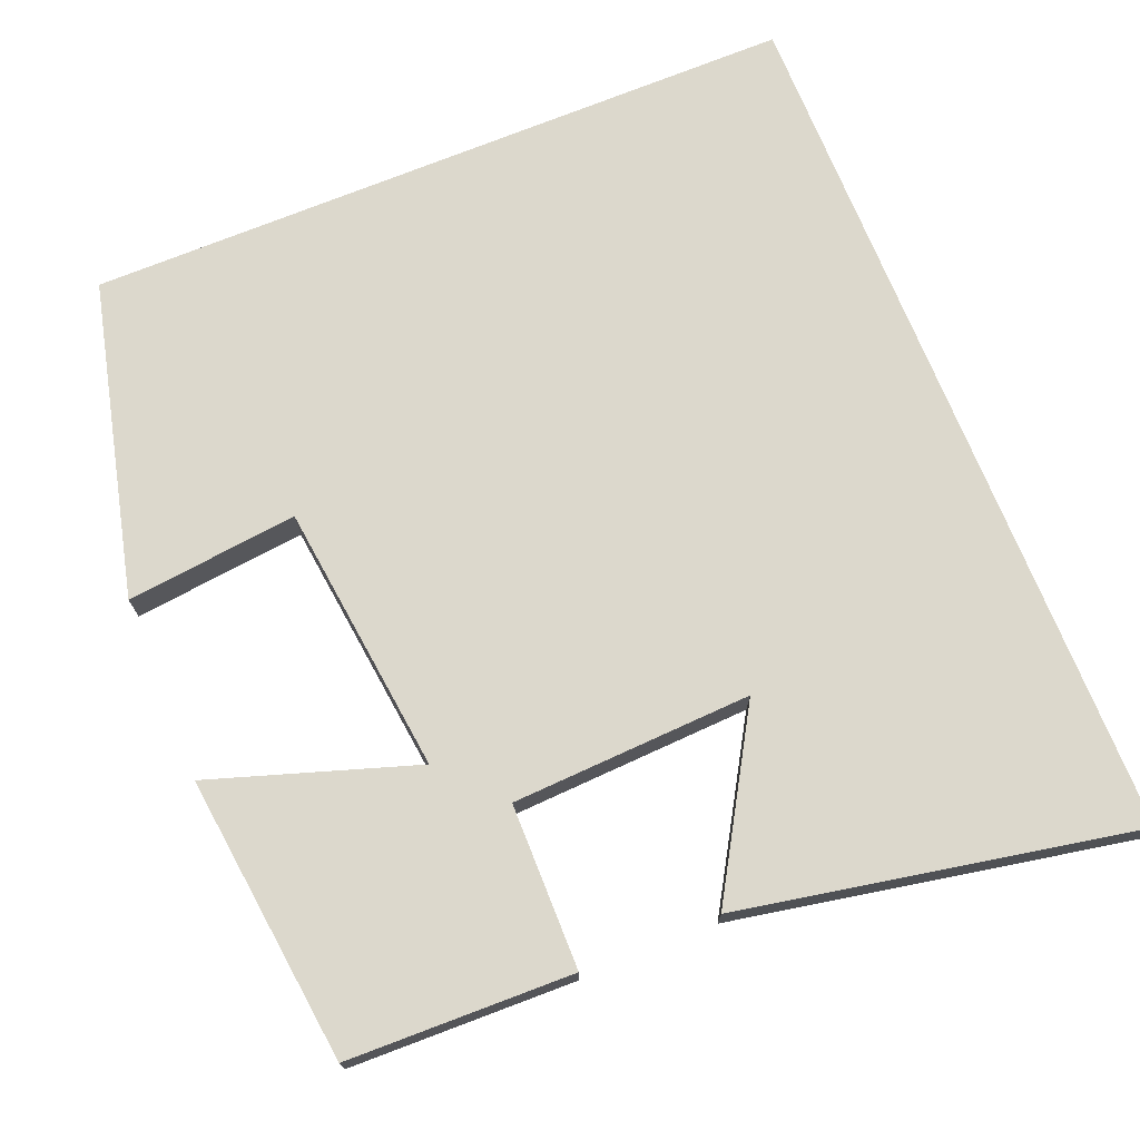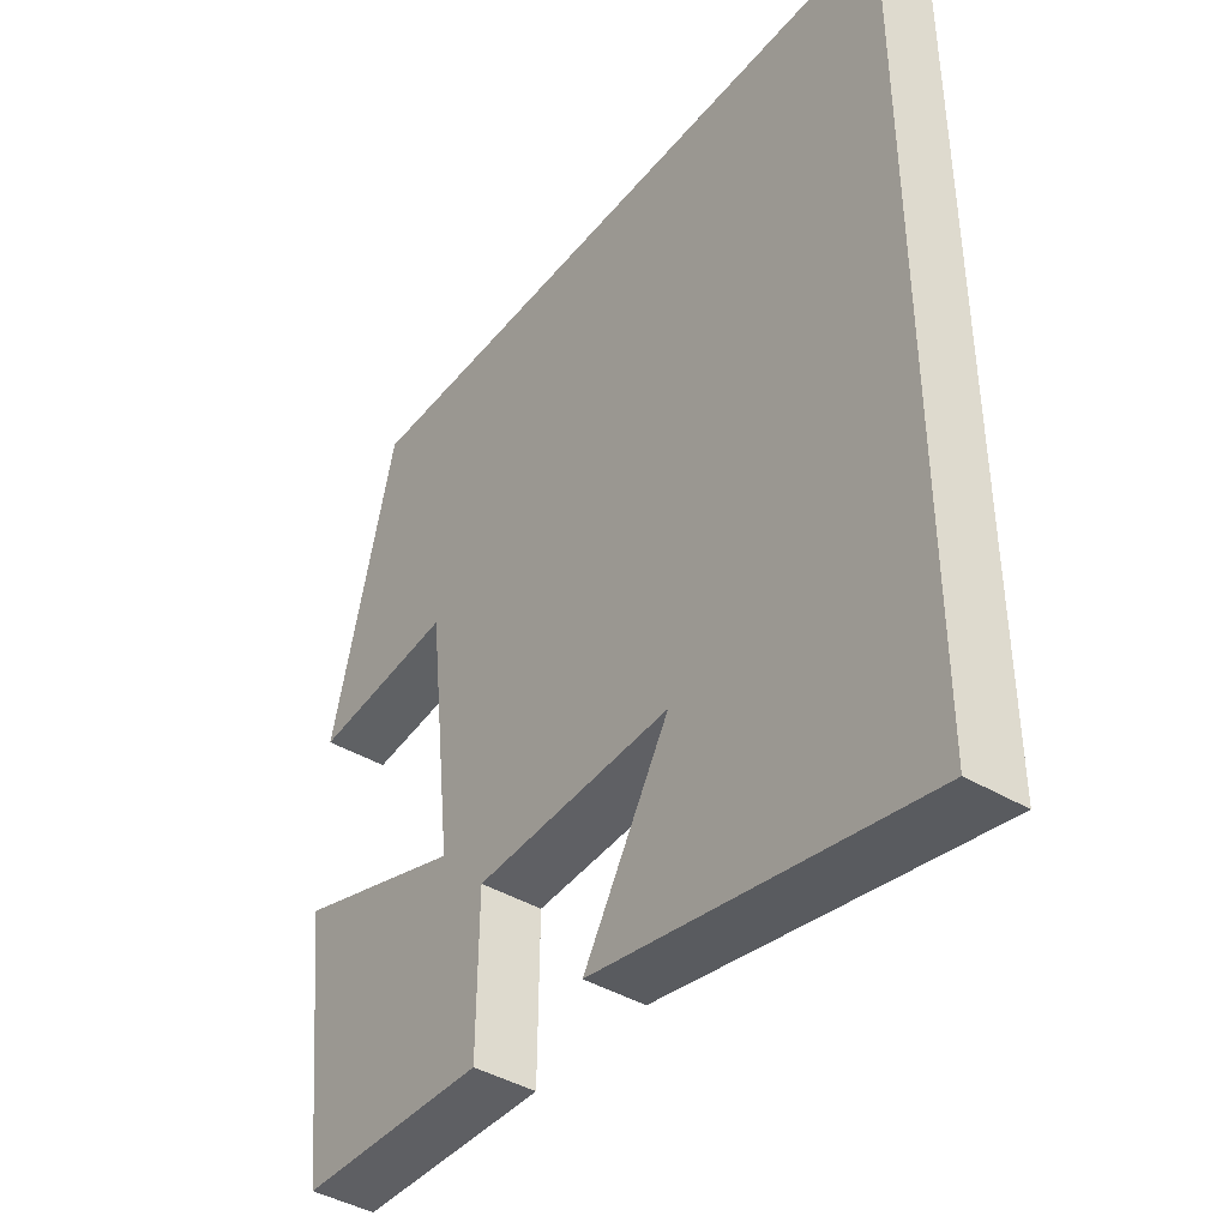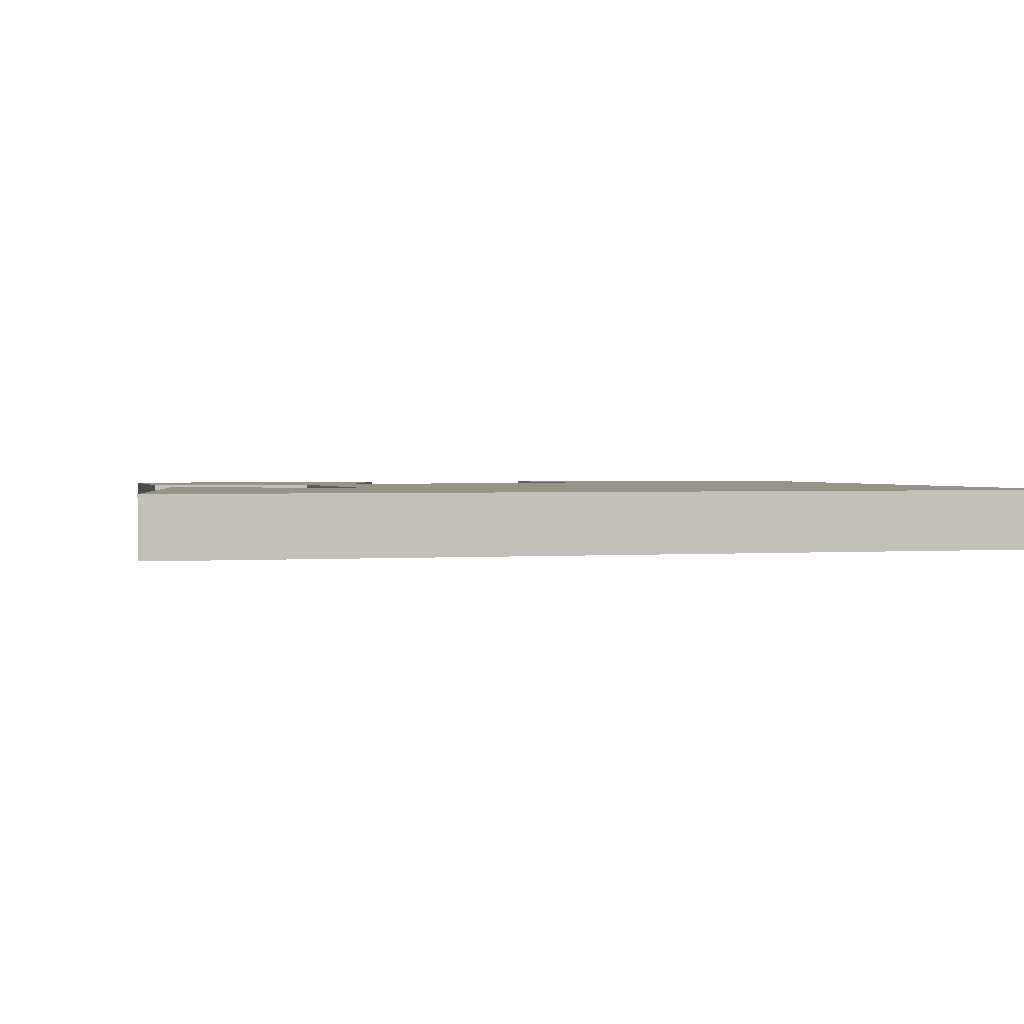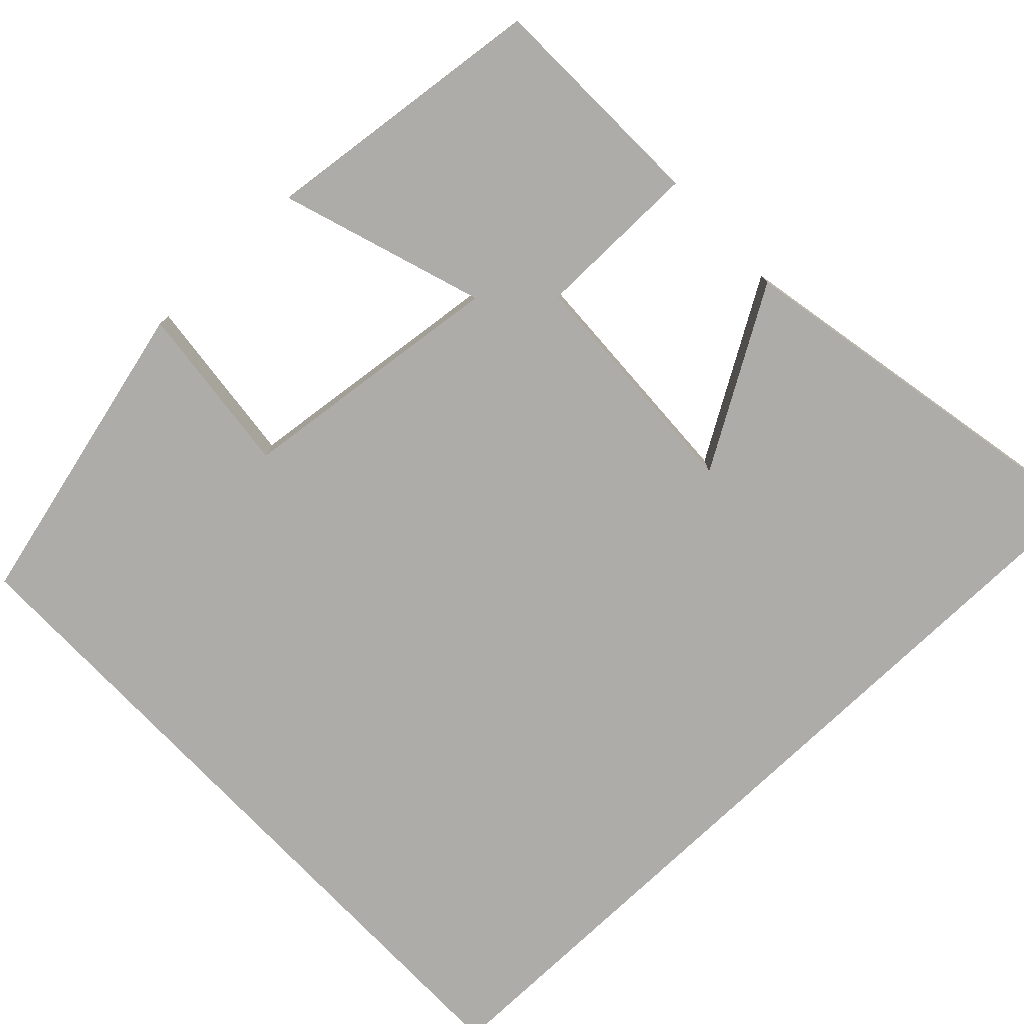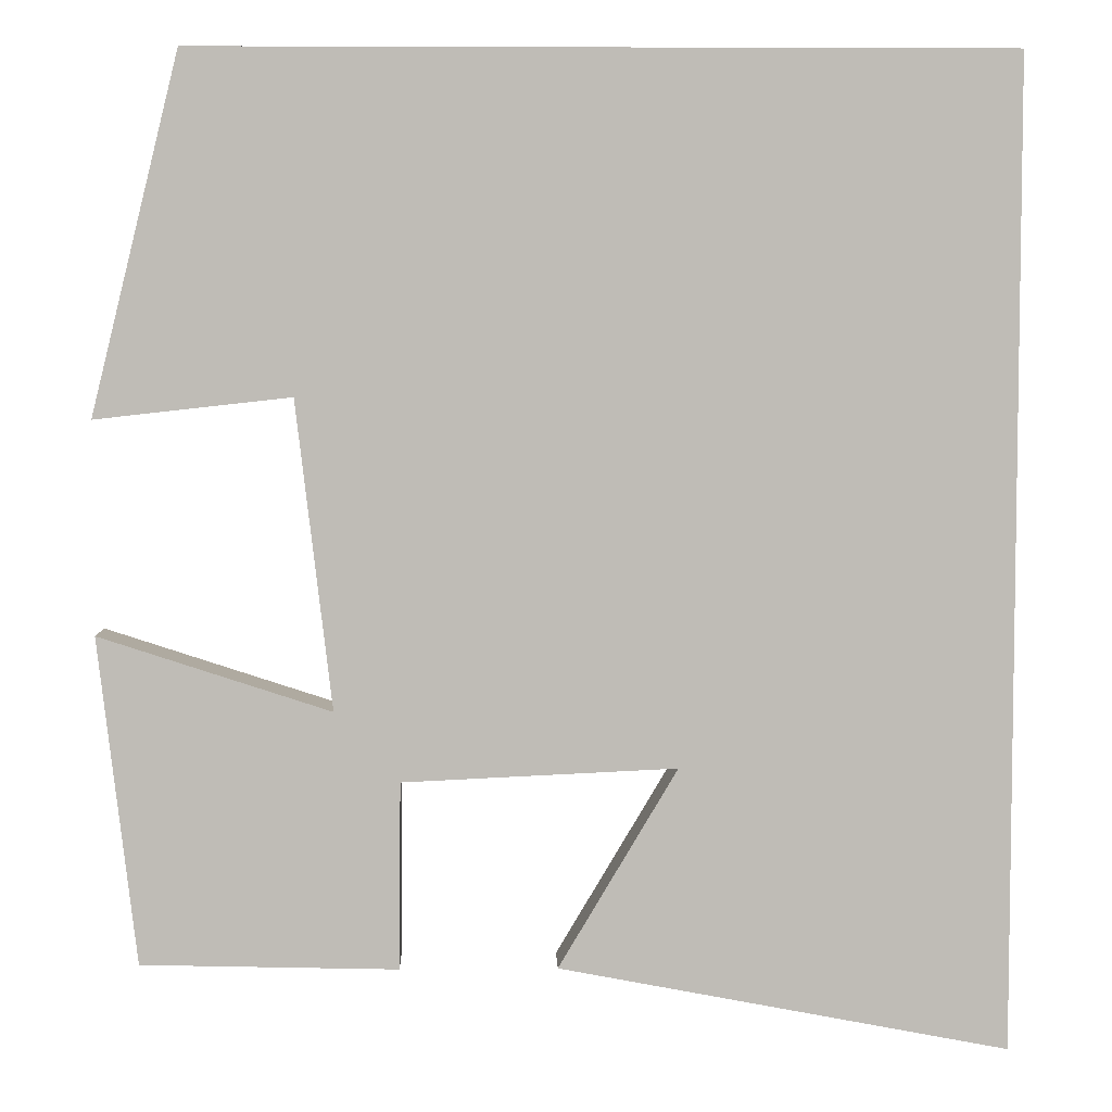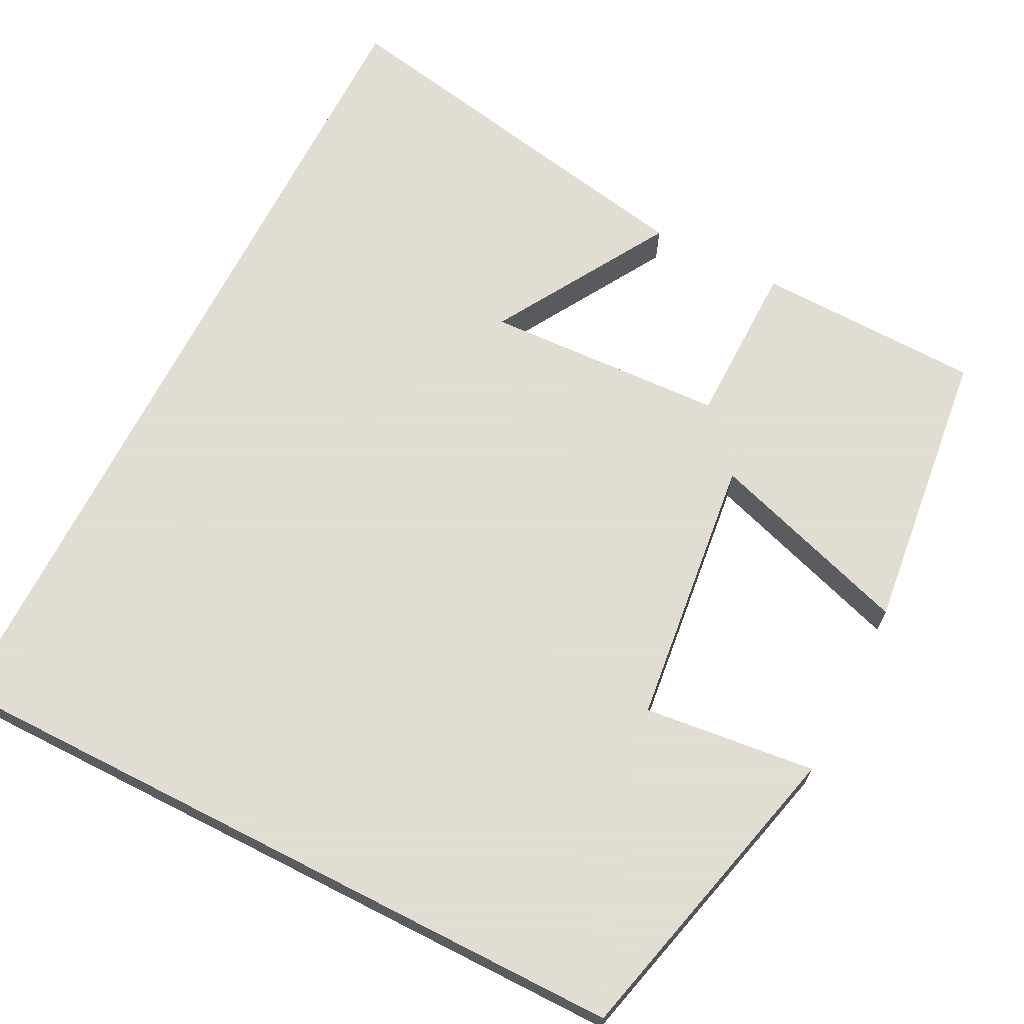
<metadata>
{"format":"obj","ext":"obj","renderer":"f3d","projection":"perspective","resolution":1024,"background":"white","views":[{"elev":72.7,"azim":157.9,"up":"+Y"},{"elev":-41.9,"azim":-125.7,"up":"+Z"},{"elev":1.5,"azim":-105.9,"up":"+Y"},{"elev":-77.0,"azim":133.6,"up":"+Y"},{"elev":5.4,"azim":178.4,"up":"+Z"},{"elev":68.1,"azim":27.0,"up":"+Y"}]}
</metadata>
<code>
v -0.5 0.07 0.5
v 0.402 0.07 0.5
v 0.5 0.07 0.104
v 0.283 0.07 0.128
v 0.243 0.07 -0.214
v 0.5 0.07 -0.13
v 0.458 0.07 -0.493
v 0.173 0.07 -0.5
v 0.171 0.07 -0.292
v -0.133 0.07 -0.278
v -0.001 0.07 -0.5
v -0.5 0.07 -0.595
v -0.5 0 0.5
v 0.402 0 0.5
v 0.5 0 0.104
v 0.283 0 0.128
v 0.243 0 -0.214
v 0.5 0 -0.13
v 0.458 0 -0.493
v 0.173 0 -0.5
v 0.171 0 -0.292
v -0.133 0 -0.278
v -0.001 0 -0.5
v -0.5 0 -0.595
f 10 11 12
f 10 12 1 2
f 7 8 9
f 6 7 9
f 5 6 9
f 4 5 9 10
f 2 3 4
f 2 4 10
f 24 23 22
f 14 13 24 22
f 21 20 19
f 21 19 18
f 21 18 17
f 22 21 17 16
f 16 15 14
f 22 16 14
f 1 13 14 2
f 2 14 15 3
f 3 15 16 4
f 4 16 17 5
f 5 17 18 6
f 6 18 19 7
f 7 19 20 8
f 8 20 21 9
f 9 21 22 10
f 10 22 23 11
f 11 23 24 12
f 12 24 13 1

</code>
